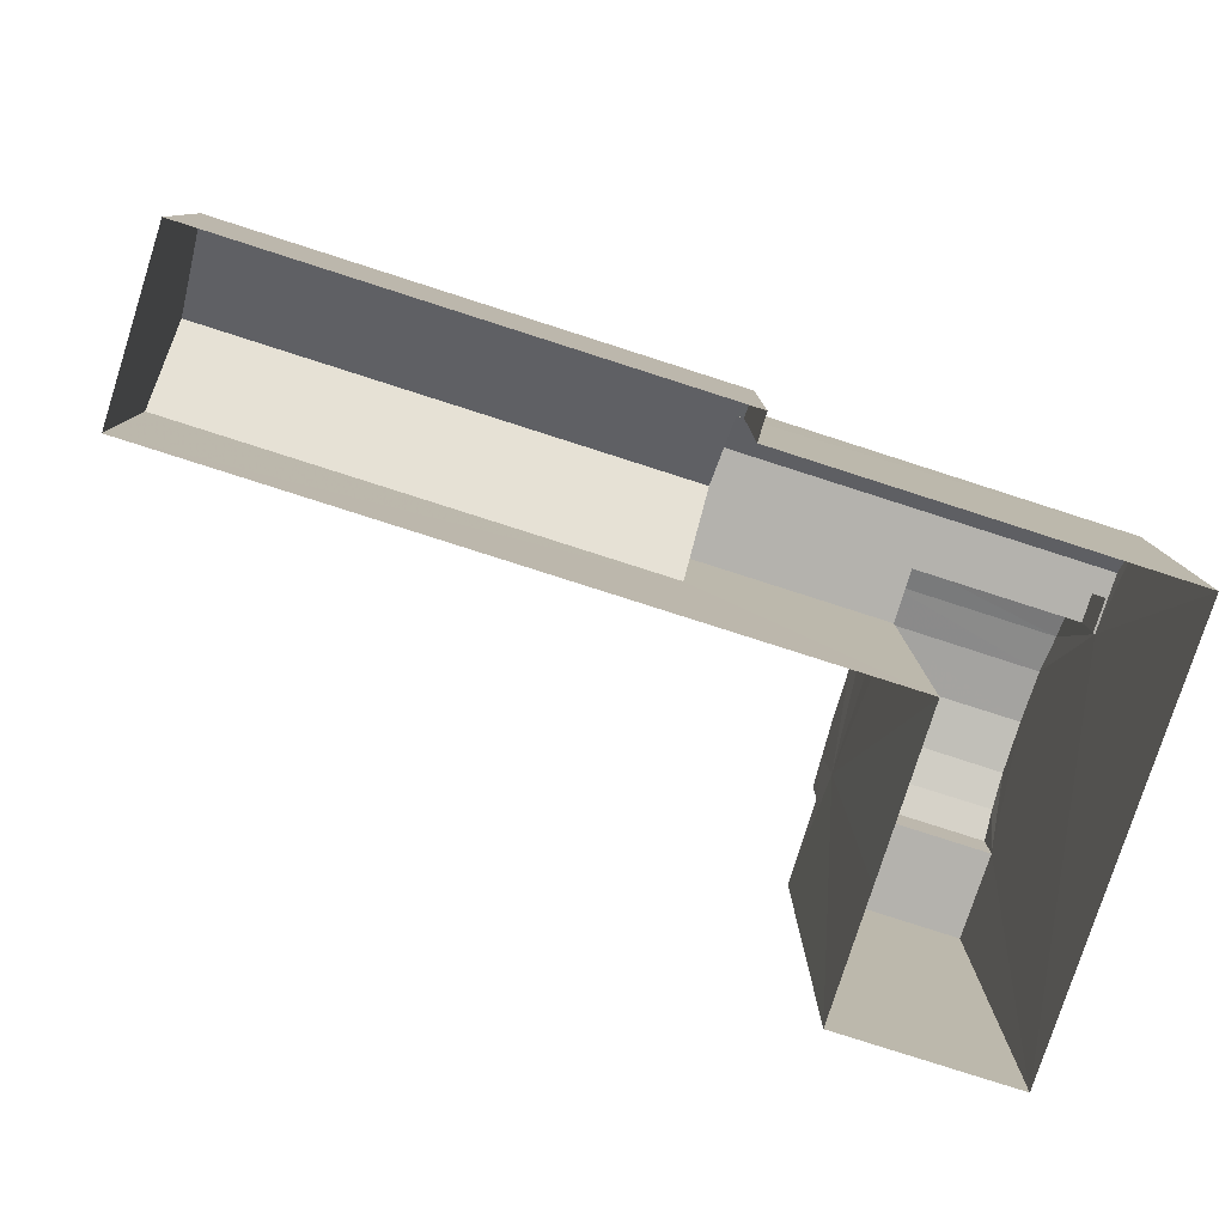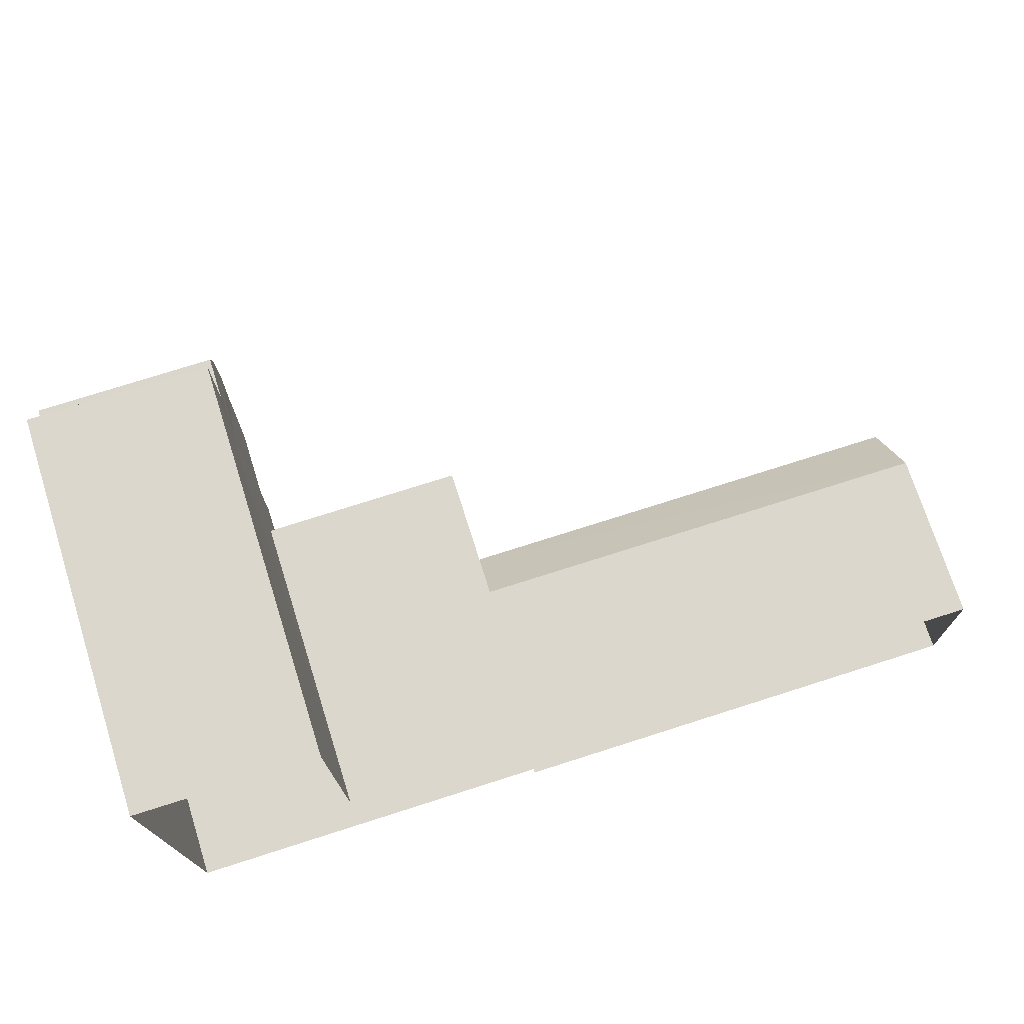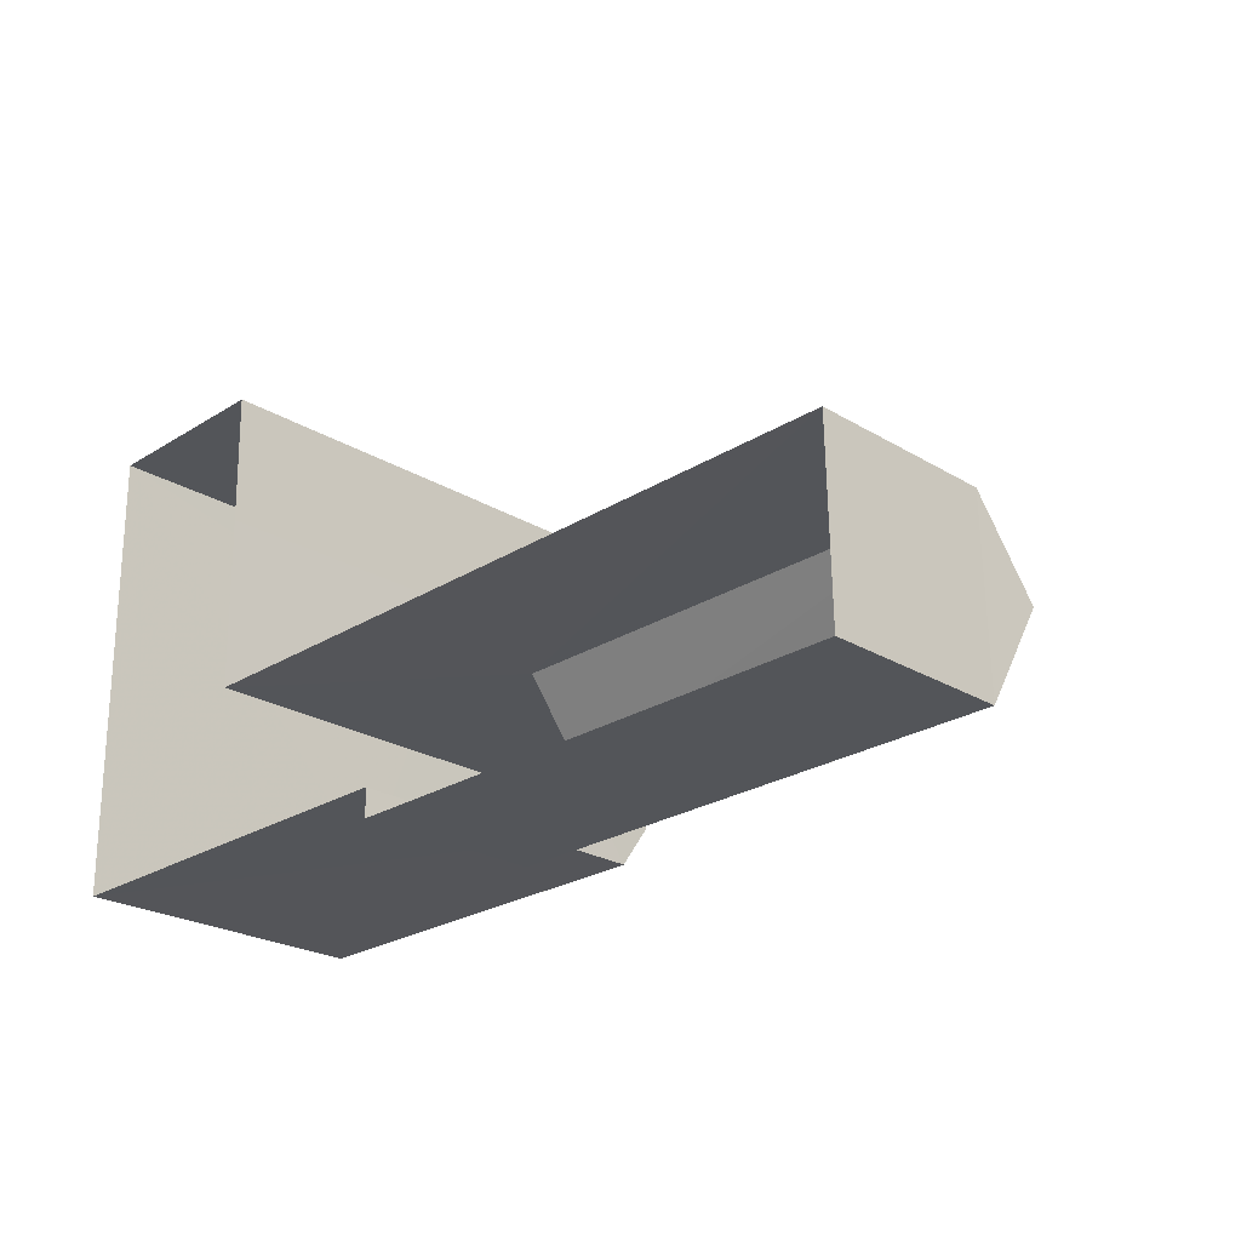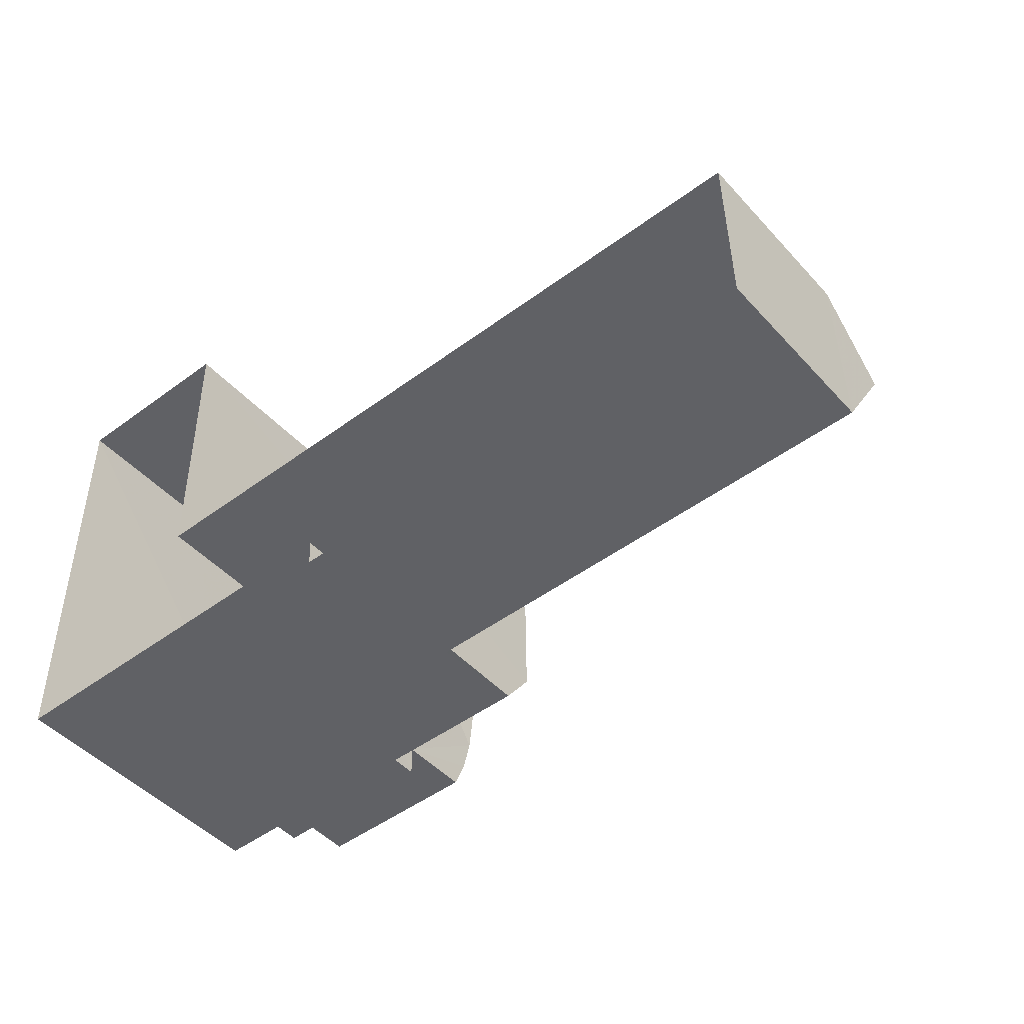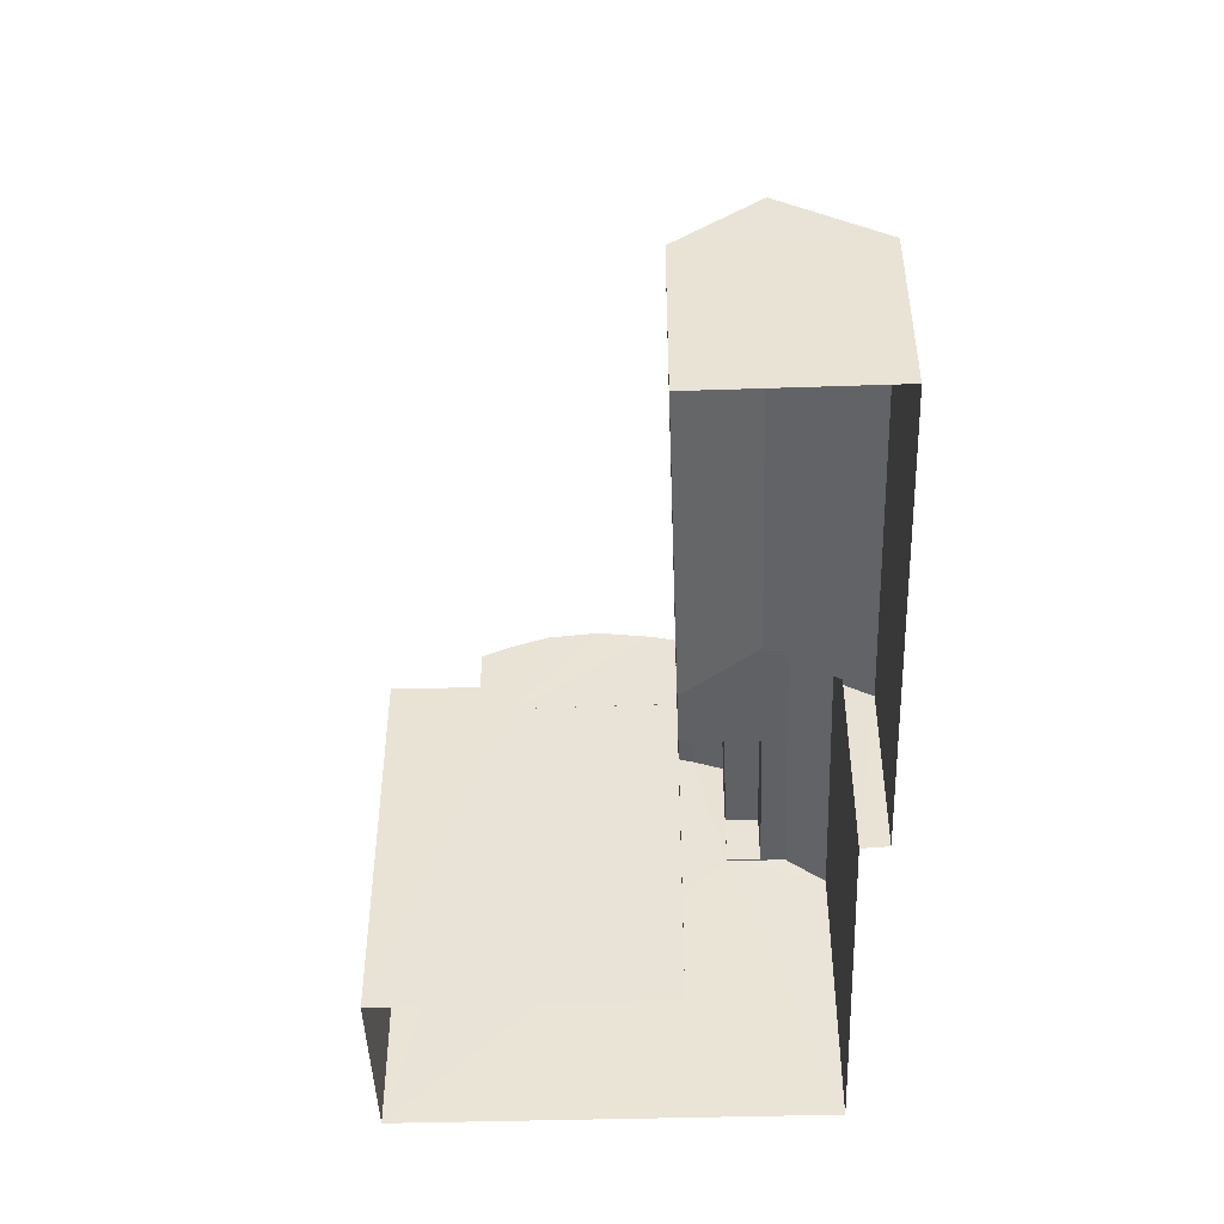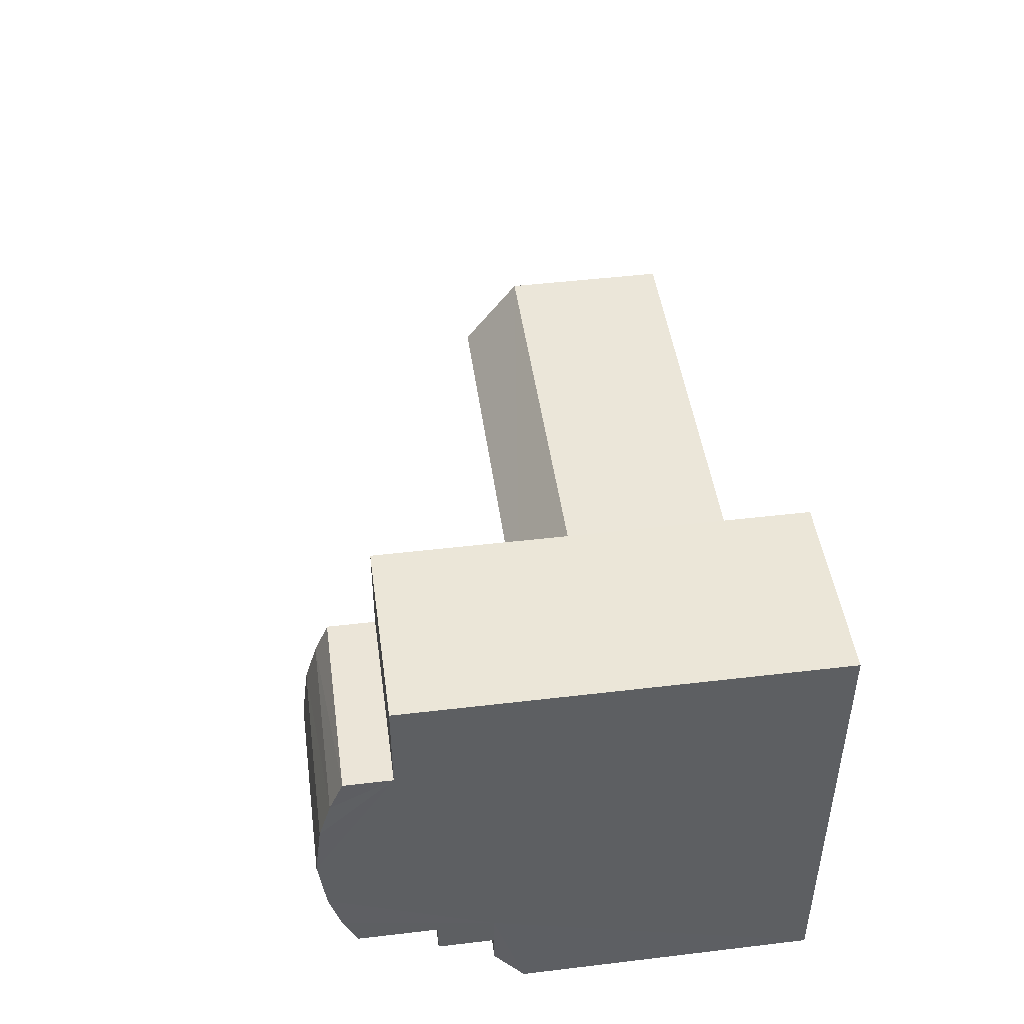
<metadata>
{"format":"obj","ext":"obj","renderer":"f3d","projection":"perspective","resolution":1024,"background":"white","views":[{"elev":-79.5,"azim":-18.6,"up":"+Z"},{"elev":72.9,"azim":162.4,"up":"+Y"},{"elev":-24.0,"azim":-135.0,"up":"+Y"},{"elev":-47.0,"azim":-140.4,"up":"+Y"},{"elev":-46.4,"azim":-88.7,"up":"+Z"},{"elev":45.8,"azim":82.2,"up":"+Y"}]}
</metadata>
<code>
v -3.724e+05 -1.044e+05 28.36
v -3.724e+05 -1.044e+05 28.36
v -3.724e+05 -1.044e+05 28.36
v -3.724e+05 -1.044e+05 28.36
v -3.724e+05 -1.044e+05 28.36
v -3.724e+05 -1.044e+05 28.36
v -3.724e+05 -1.044e+05 28.36
v -3.724e+05 -1.044e+05 28.36
v -3.724e+05 -1.044e+05 28.36
v -3.724e+05 -1.044e+05 40.71
v -3.724e+05 -1.044e+05 40.71
v -3.724e+05 -1.044e+05 40.71
v -3.724e+05 -1.044e+05 40.71
v -3.724e+05 -1.044e+05 40.71
v -3.724e+05 -1.044e+05 38.91
v -3.724e+05 -1.044e+05 38.91
v -3.724e+05 -1.044e+05 38.91
v -3.724e+05 -1.044e+05 38.91
v -3.724e+05 -1.044e+05 38.91
v -3.724e+05 -1.044e+05 38.91
v -3.724e+05 -1.044e+05 38.91
v -3.724e+05 -1.044e+05 38.91
v -3.724e+05 -1.044e+05 37.93
v -3.724e+05 -1.044e+05 37.93
v -3.724e+05 -1.044e+05 36.23
v -3.724e+05 -1.044e+05 34.22
v -3.724e+05 -1.044e+05 36.23
v -3.724e+05 -1.044e+05 34.22
v -3.724e+05 -1.044e+05 43.71
v -3.724e+05 -1.044e+05 43.71
v -3.724e+05 -1.044e+05 44.09
v -3.724e+05 -1.044e+05 44.09
v -3.724e+05 -1.044e+05 34.22
v -3.724e+05 -1.044e+05 34.77
v -3.724e+05 -1.044e+05 34.22
v -3.724e+05 -1.044e+05 34.77
v -3.724e+05 -1.044e+05 44.09
v -3.724e+05 -1.044e+05 44.09
v -3.724e+05 -1.044e+05 44.3
v -3.724e+05 -1.044e+05 44.3
v -3.724e+05 -1.044e+05 41.79
v -3.724e+05 -1.044e+05 41.79
v -3.724e+05 -1.044e+05 41.79
v -3.724e+05 -1.044e+05 41.79
v -3.724e+05 -1.044e+05 43.28
v -3.724e+05 -1.044e+05 43.28
v -3.724e+05 -1.044e+05 43.71
v -3.724e+05 -1.044e+05 43.71
v -3.724e+05 -1.044e+05 43.28
v -3.724e+05 -1.044e+05 43.28
f 1 2 3
f 1 4 2
f 5 6 7
f 8 5 9
f 8 9 1
f 8 6 5
f 3 8 1
f 10 11 12
f 12 11 13
f 14 11 10
f 15 16 17
f 18 15 17
f 19 20 21
f 18 21 22
f 21 20 22
f 18 17 21
f 23 24 18
f 22 23 18
f 25 26 27
f 25 28 26
f 29 30 31
f 32 29 31
f 33 34 35
f 35 34 27
f 33 36 34
f 27 34 25
f 37 38 39
f 40 37 39
f 32 31 40
f 39 32 40
f 41 42 43
f 41 44 42
f 45 46 47
f 48 45 47
f 48 47 38
f 37 48 38
f 49 50 30
f 29 49 30
f 26 3 35
f 26 35 27
f 3 2 35
f 6 13 7
f 42 5 7
f 43 42 7
f 1 9 36
f 9 24 36
f 36 23 34
f 36 24 23
f 41 43 13
f 30 50 41
f 43 7 13
f 30 13 31
f 31 13 40
f 45 48 11
f 37 13 11
f 40 13 37
f 48 37 11
f 30 41 13
f 17 10 12
f 21 17 12
f 35 2 4
f 33 35 4
f 17 14 10
f 17 16 14
f 13 19 12
f 8 13 6
f 3 28 8
f 8 28 19
f 3 26 28
f 19 28 20
f 45 11 14
f 45 14 46
f 14 15 46
f 14 16 15
f 19 13 8
f 15 47 46
f 38 47 15
f 39 38 15
f 15 18 24
f 15 24 9
f 32 39 44
f 5 15 9
f 29 32 44
f 42 44 5
f 49 29 44
f 44 39 15
f 44 15 5
f 41 50 49
f 44 41 49
f 12 19 21
f 1 33 4
f 1 36 33
f 20 28 25
f 20 25 22
f 25 23 22
f 25 34 23

</code>
